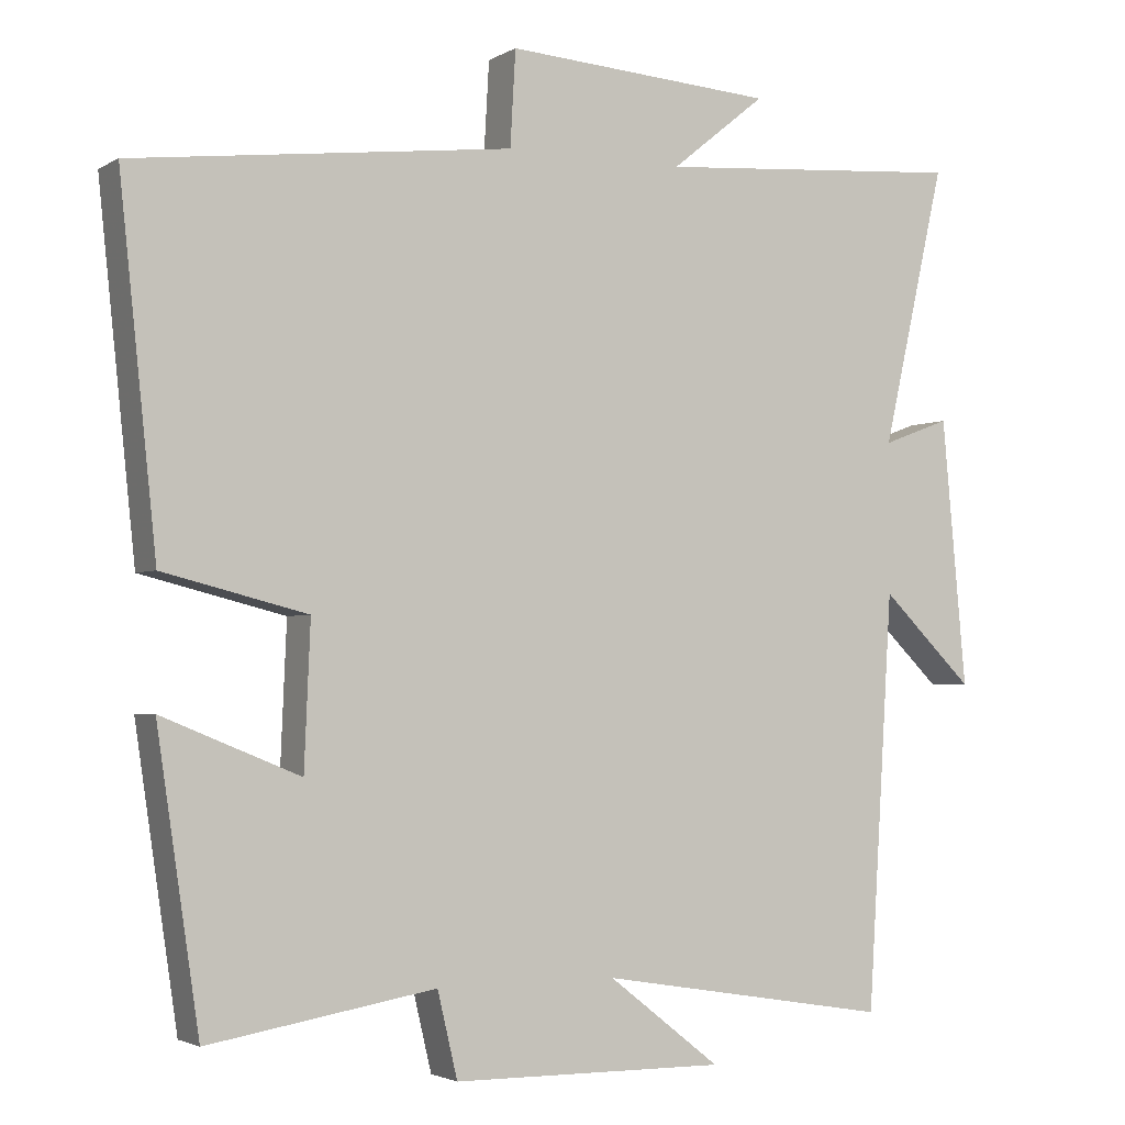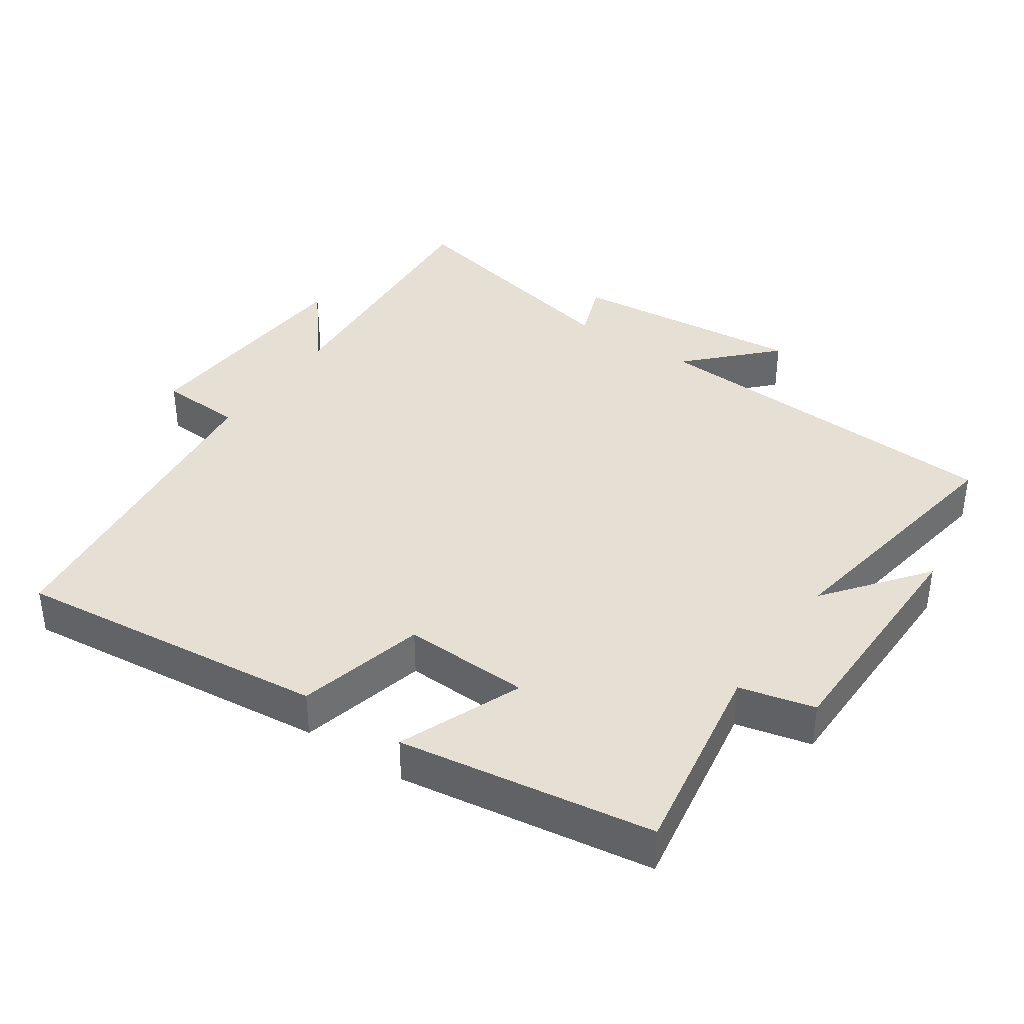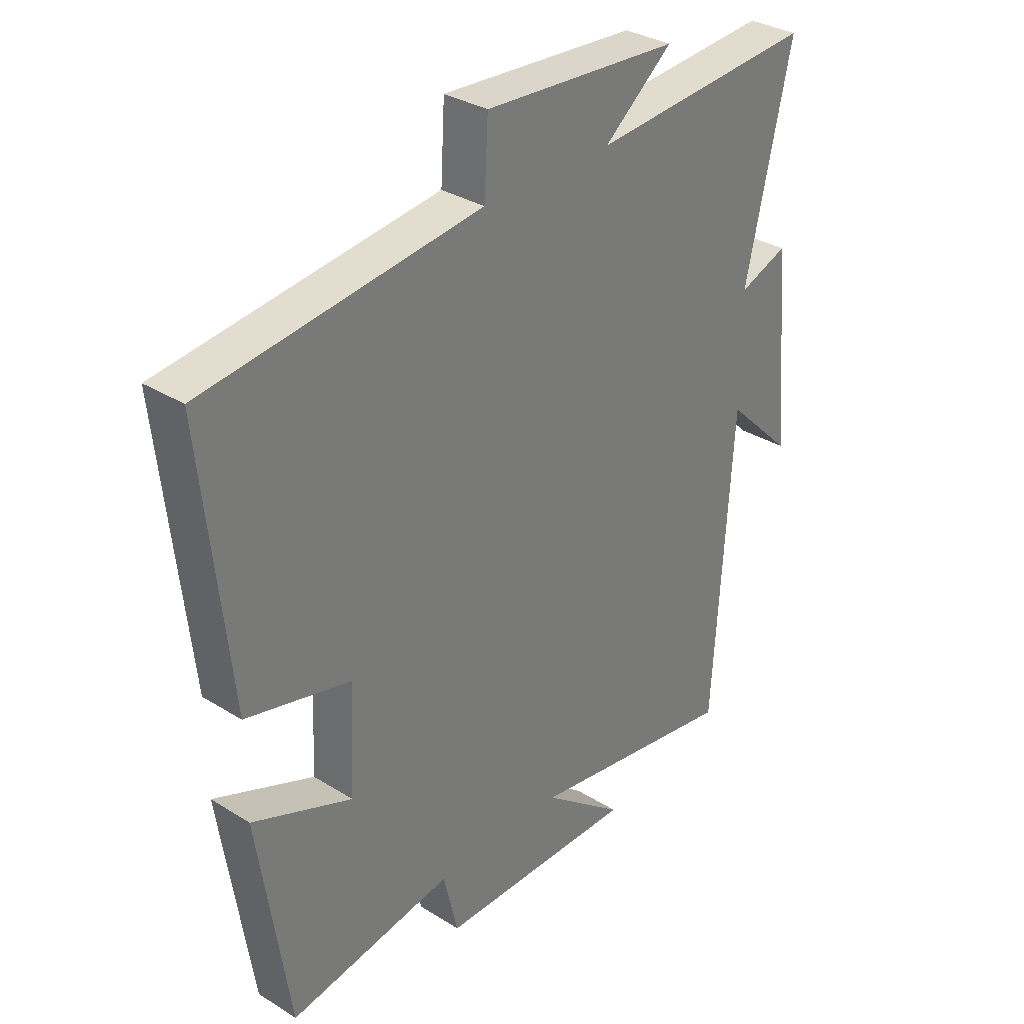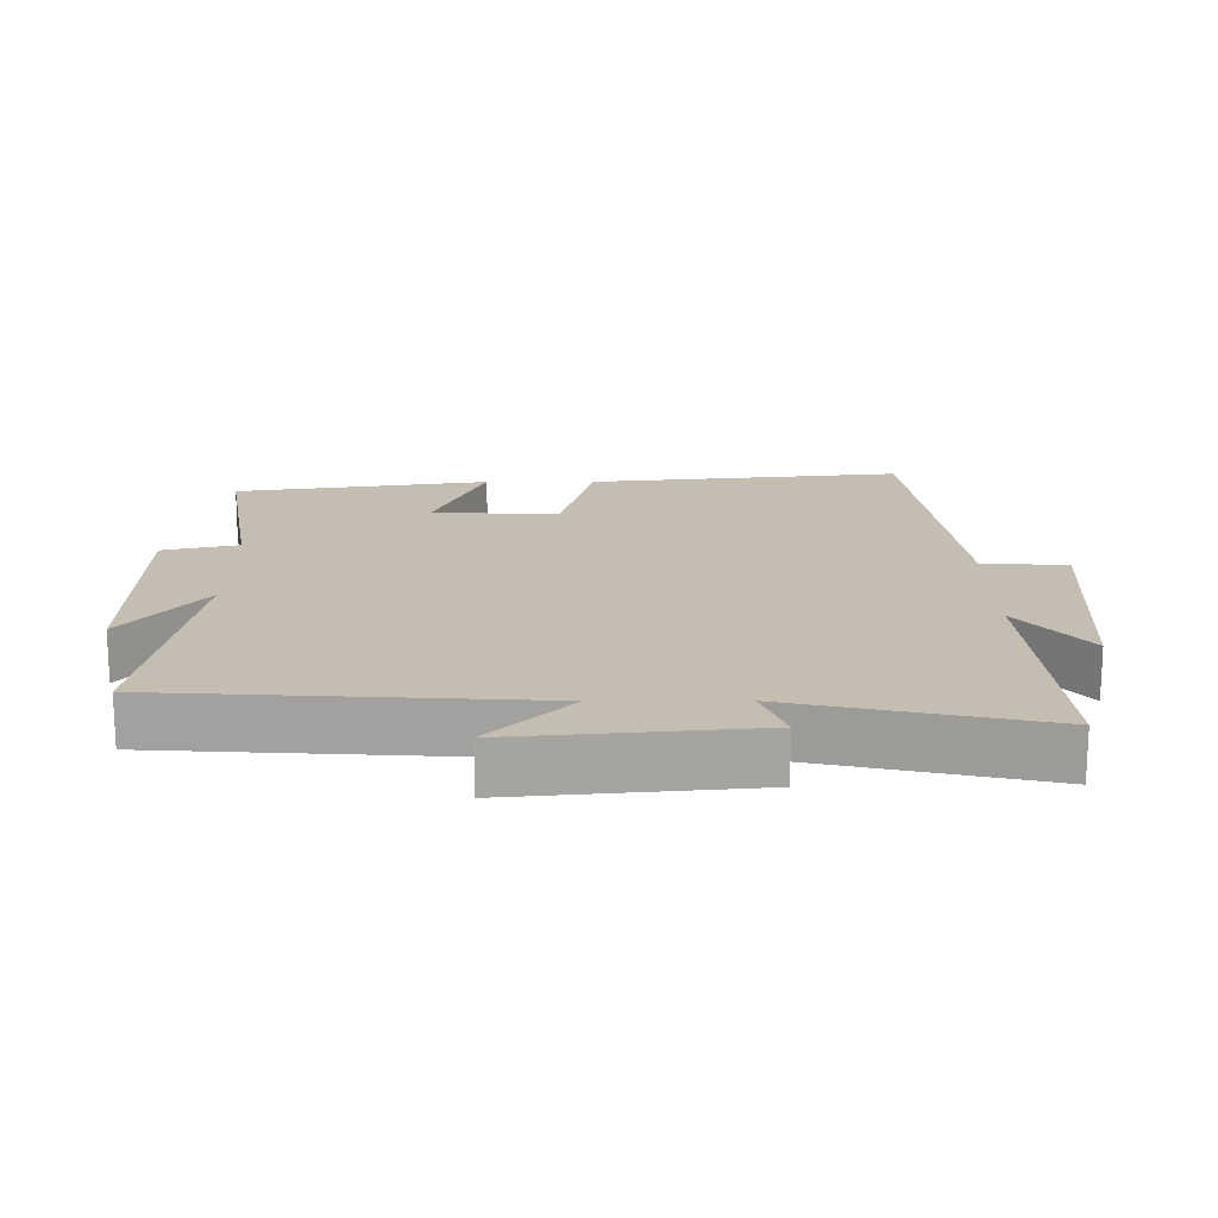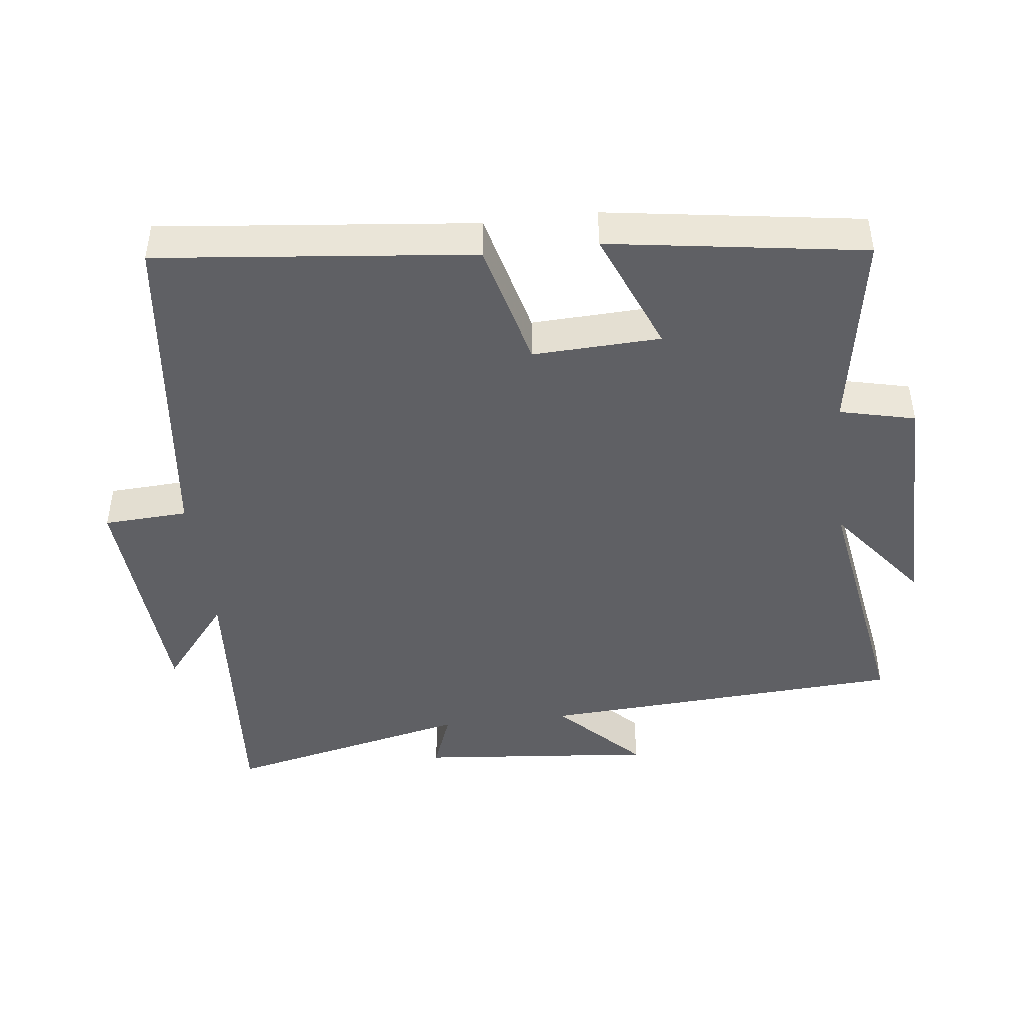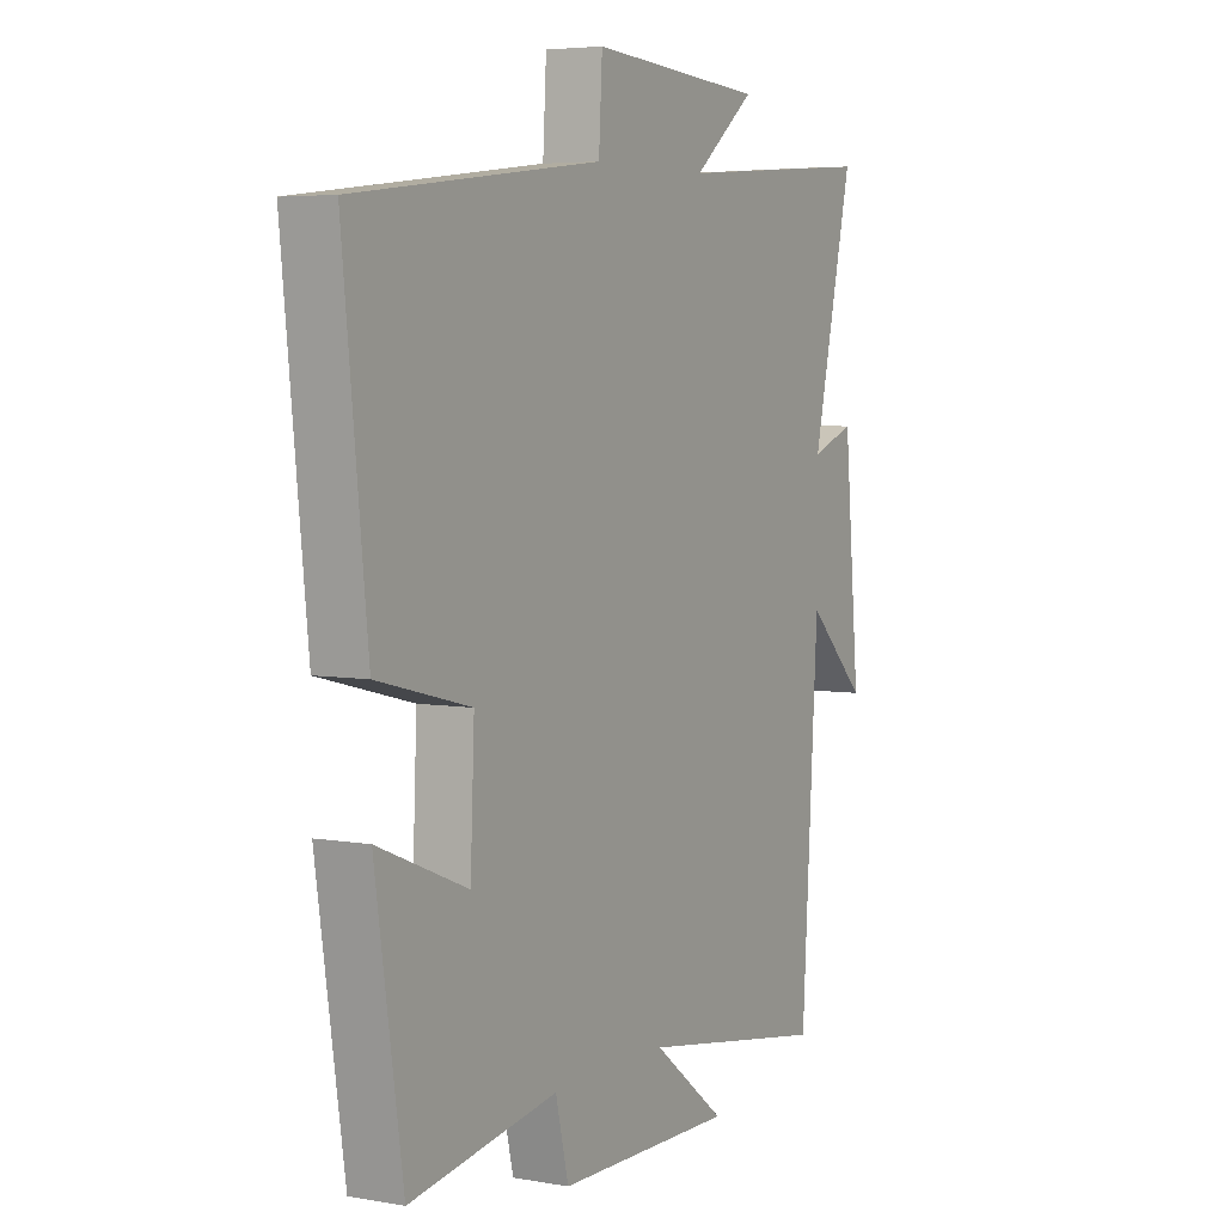
<metadata>
{"format":"obj","ext":"obj","renderer":"f3d","projection":"perspective","resolution":1024,"background":"white","views":[{"elev":-2.7,"azim":151.2,"up":"+Z"},{"elev":38.1,"azim":124.3,"up":"+Y"},{"elev":32.6,"azim":130.9,"up":"+Z"},{"elev":17.2,"azim":-90.2,"up":"+Y"},{"elev":-44.7,"azim":96.7,"up":"+Y"},{"elev":5.0,"azim":119.3,"up":"+Z"}]}
</metadata>
<code>
v -0.582 0.07 0.53
v -0.179 0.07 0.5
v -0.302 0.07 0.599
v 0.048 0.07 0.623
v 0.055 0.07 0.5
v 0.548 0.07 0.441
v 0.5 0.07 -0.018
v 0.313 0.07 -0.065
v 0.321 0.07 -0.251
v 0.5 0.07 -0.178
v 0.445 0.07 -0.549
v 0.15 0.07 -0.5
v 0.124 0.07 -0.61
v -0.232 0.07 -0.614
v -0.086 0.07 -0.5
v -0.467 0.07 -0.563
v -0.5 0.07 -0.027
v -0.62 0.07 -0.144
v -0.588 0.07 0.202
v -0.5 0.07 0.169
v -0.582 0 0.53
v -0.179 0 0.5
v -0.302 0 0.599
v 0.048 0 0.623
v 0.055 0 0.5
v 0.548 0 0.441
v 0.5 0 -0.018
v 0.313 0 -0.065
v 0.321 0 -0.251
v 0.5 0 -0.178
v 0.445 0 -0.549
v 0.15 0 -0.5
v 0.124 0 -0.61
v -0.232 0 -0.614
v -0.086 0 -0.5
v -0.467 0 -0.563
v -0.5 0 -0.027
v -0.62 0 -0.144
v -0.588 0 0.202
v -0.5 0 0.169
f 17 18 19 20
f 15 16 17 20
f 15 20 1 2
f 12 13 14 15
f 12 15 2
f 9 10 11 12
f 8 9 12 2
f 5 6 7 8
f 5 8 2
f 2 3 4 5
f 40 39 38 37
f 40 37 36 35
f 22 21 40 35
f 35 34 33 32
f 22 35 32
f 32 31 30 29
f 22 32 29 28
f 28 27 26 25
f 22 28 25
f 25 24 23 22
f 1 21 22 2
f 2 22 23 3
f 3 23 24 4
f 4 24 25 5
f 5 25 26 6
f 6 26 27 7
f 7 27 28 8
f 8 28 29 9
f 9 29 30 10
f 10 30 31 11
f 11 31 32 12
f 12 32 33 13
f 13 33 34 14
f 14 34 35 15
f 15 35 36 16
f 16 36 37 17
f 17 37 38 18
f 18 38 39 19
f 19 39 40 20
f 20 40 21 1

</code>
